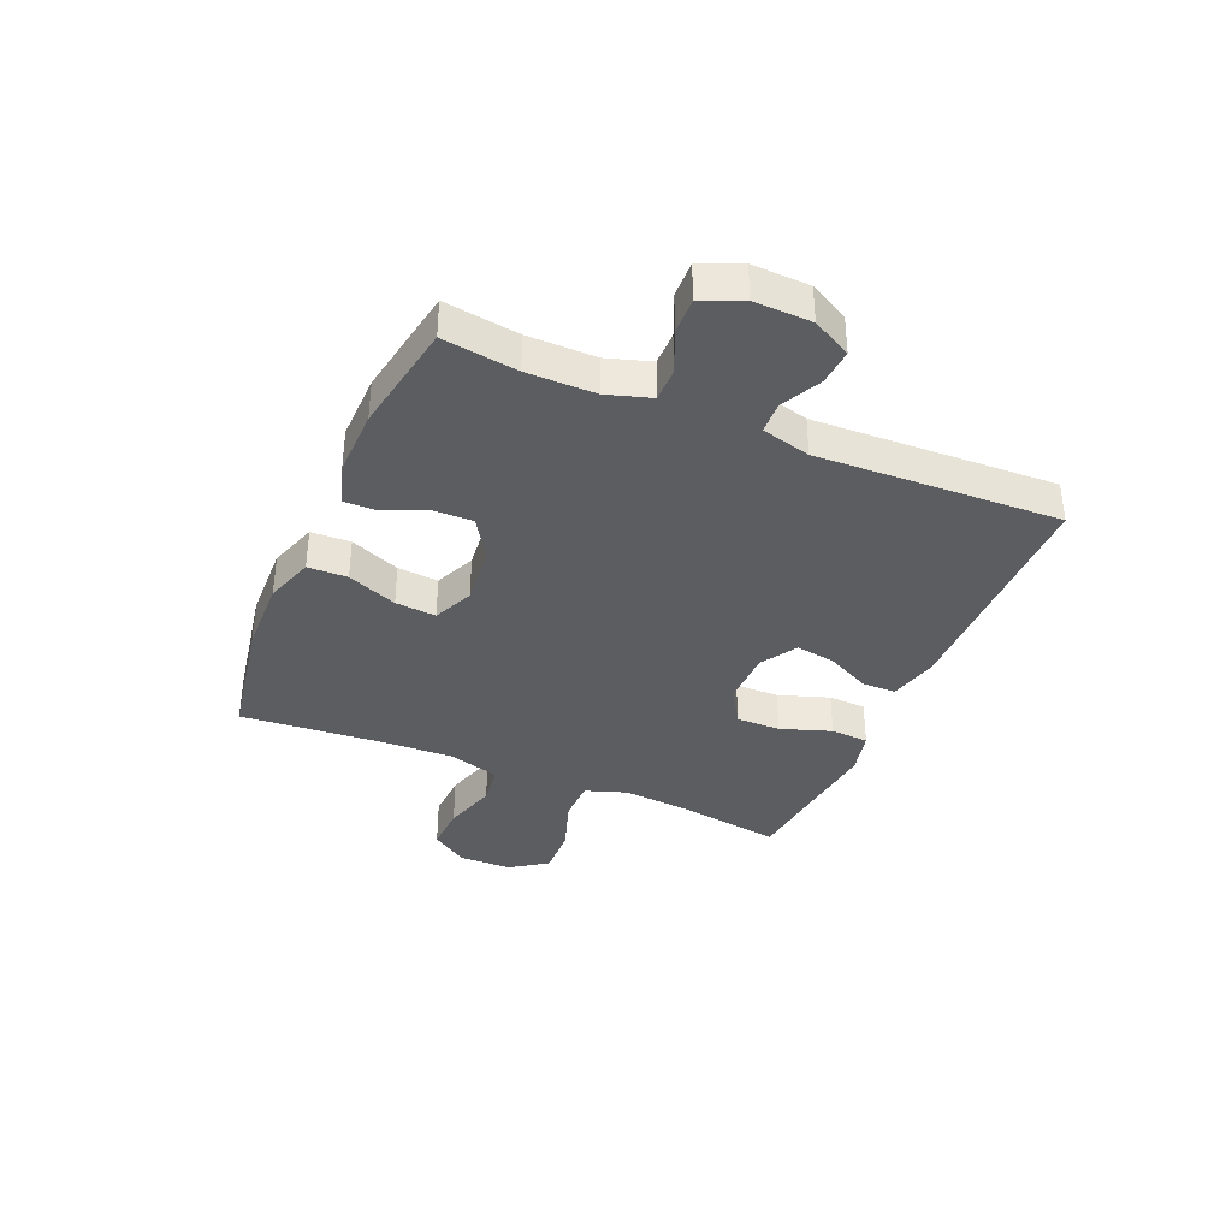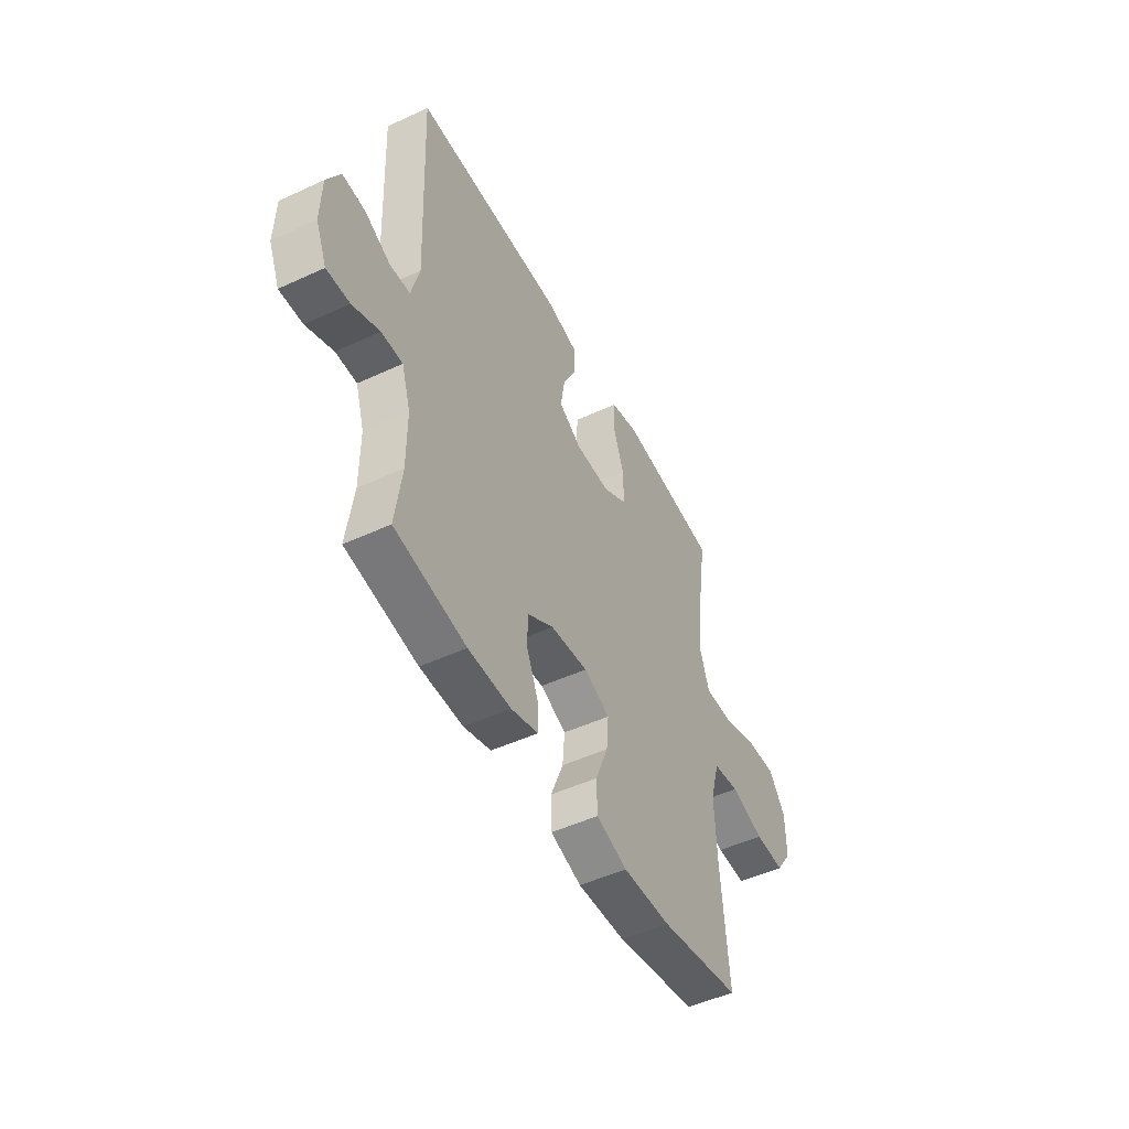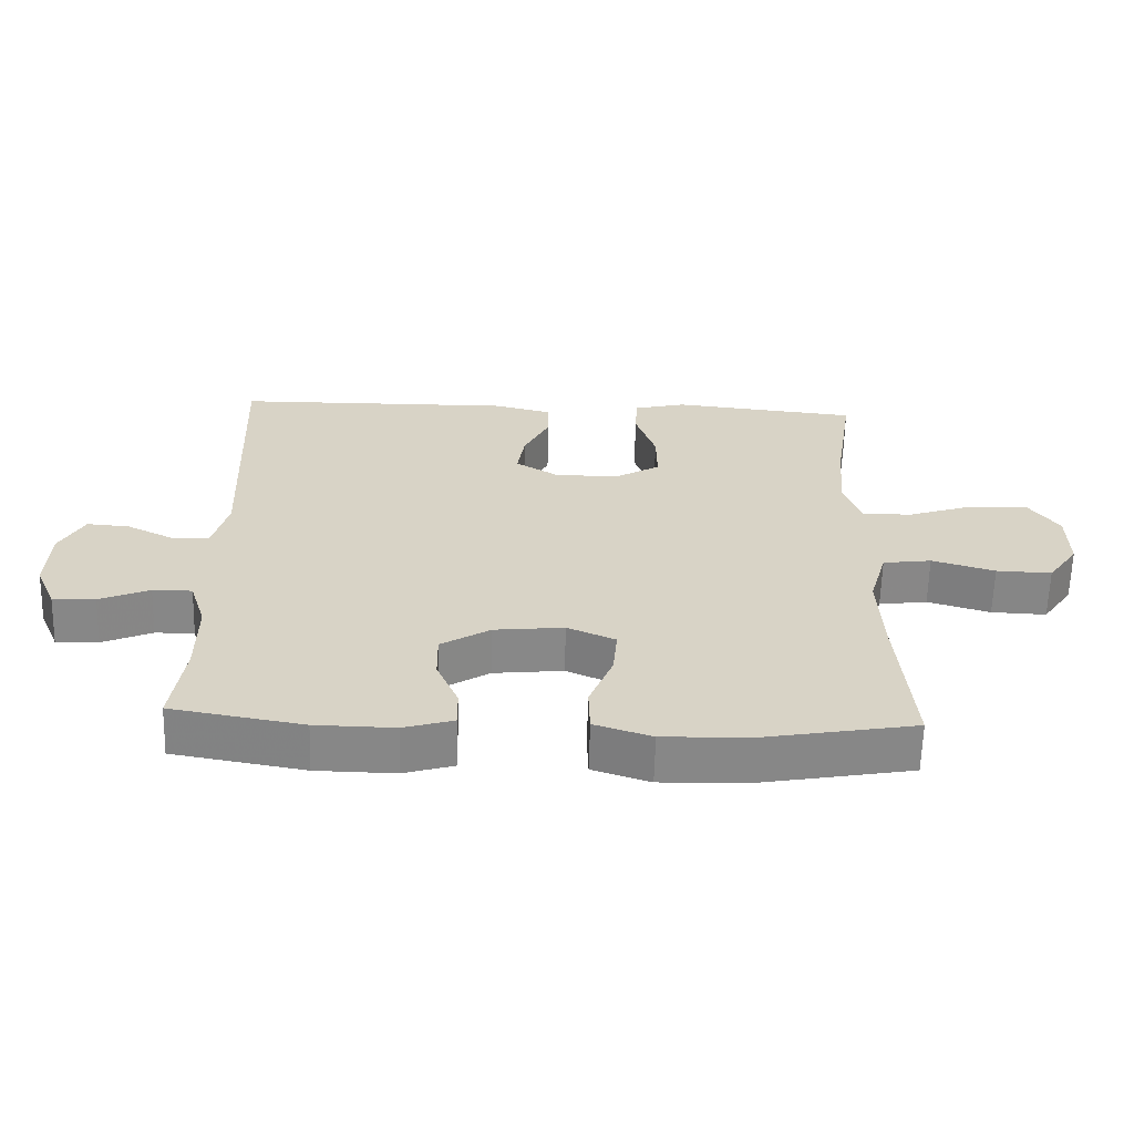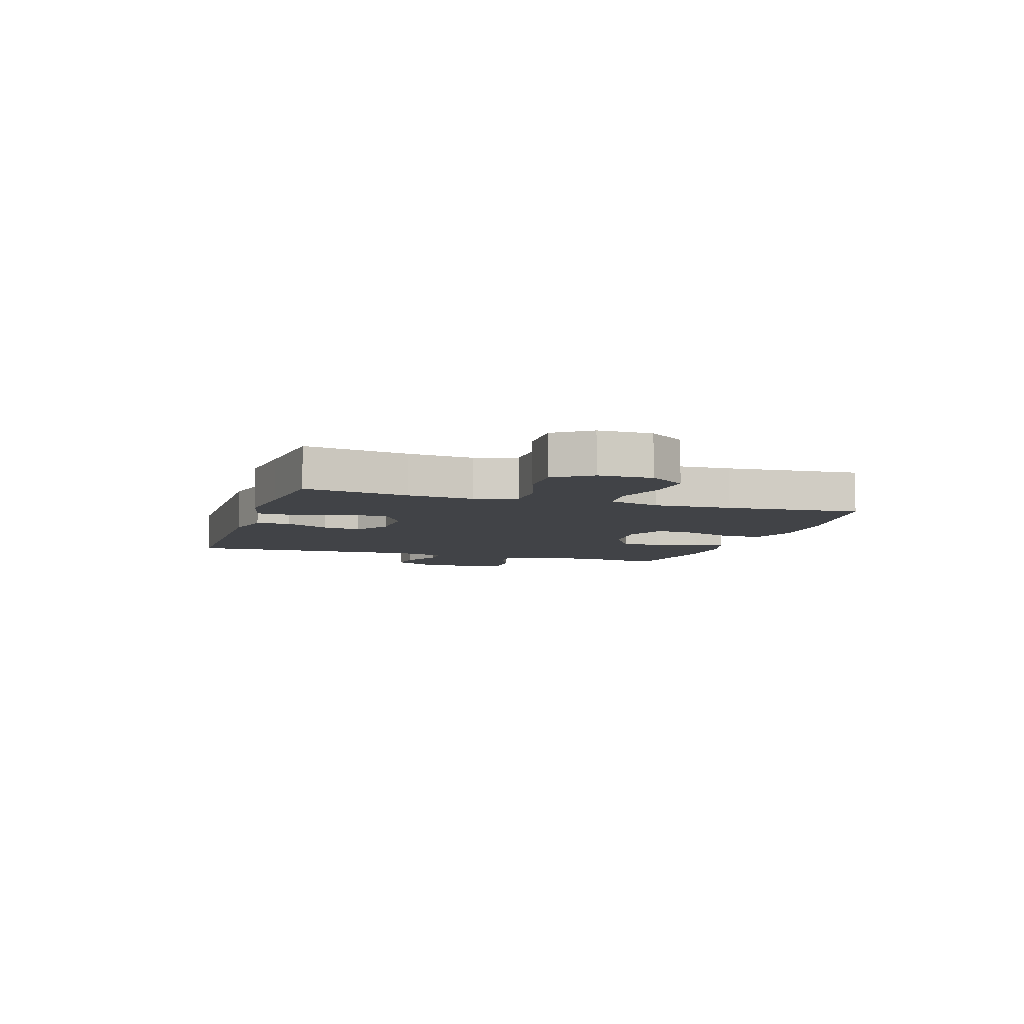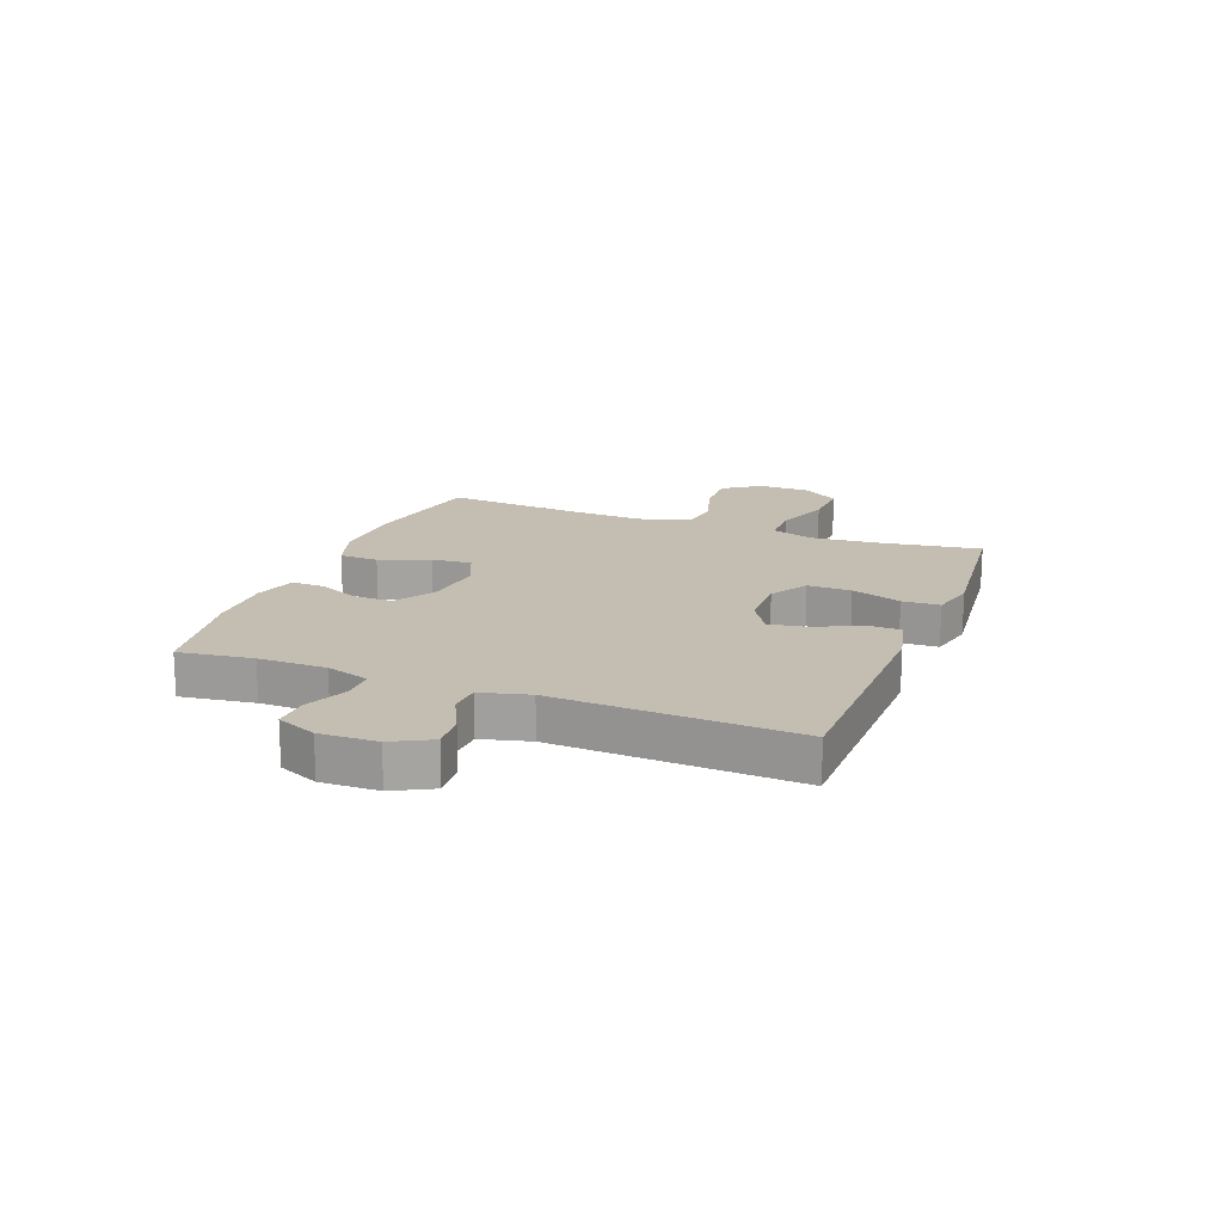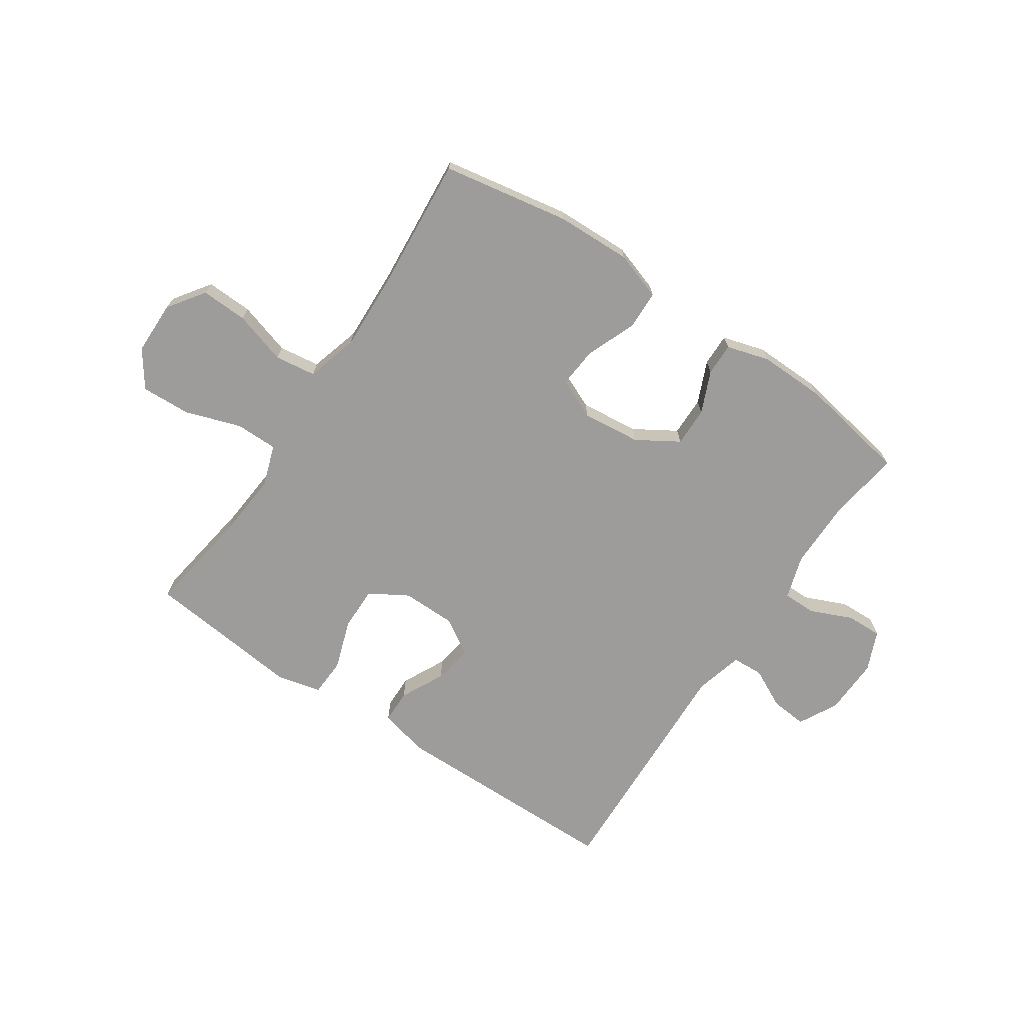
<metadata>
{"format":"obj","ext":"obj","renderer":"f3d","projection":"perspective","resolution":1024,"background":"white","views":[{"elev":-36.7,"azim":-113.2,"up":"+Y"},{"elev":-49.3,"azim":-62.9,"up":"+Z"},{"elev":-62.4,"azim":-1.5,"up":"+Z"},{"elev":-6.9,"azim":72.2,"up":"+Y"},{"elev":17.2,"azim":-68.8,"up":"+Y"},{"elev":-70.3,"azim":146.0,"up":"+Y"}]}
</metadata>
<code>
v 0.5 0.07 0.5
v 0.472 0.07 0.316
v 0.462 0.07 0.2
v 0.487 0.07 0.127
v 0.561 0.07 0.127
v 0.659 0.07 0.16
v 0.746 0.07 0.164
v 0.791 0.07 0.1
v 0.792 0.07 0.006
v 0.747 0.07 -0.058
v 0.665 0.07 -0.055
v 0.572 0.07 -0.027
v 0.5 0.07 -0.037
v 0.474 0.07 -0.128
v 0.48 0.07 -0.264
v 0.5 0.07 -0.5
v 0.277 0.07 -0.54
v 0.145 0.07 -0.544
v 0.06 0.07 -0.516
v 0.058 0.07 -0.447
v 0.093 0.07 -0.36
v 0.099 0.07 -0.289
v 0.028 0.07 -0.258
v -0.075 0.07 -0.269
v -0.148 0.07 -0.314
v -0.147 0.07 -0.383
v -0.115 0.07 -0.457
v -0.114 0.07 -0.514
v -0.188 0.07 -0.536
v -0.305 0.07 -0.534
v -0.5 0.07 -0.5
v -0.482 0.07 -0.37
v -0.482 0.07 -0.251
v -0.506 0.07 -0.175
v -0.564 0.07 -0.175
v -0.638 0.07 -0.207
v -0.701 0.07 -0.209
v -0.731 0.07 -0.139
v -0.728 0.07 -0.039
v -0.692 0.07 0.029
v -0.629 0.07 0.024
v -0.559 0.07 -0.011
v -0.504 0.07 -0.008
v -0.482 0.07 0.077
v -0.5 0.07 0.5
v -0.089 0.07 0.505
v -0.002 0.07 0.484
v -0.001 0.07 0.425
v -0.039 0.07 0.348
v -0.05 0.07 0.279
v 0.013 0.07 0.24
v 0.108 0.07 0.239
v 0.175 0.07 0.279
v 0.174 0.07 0.356
v 0.144 0.07 0.444
v 0.147 0.07 0.51
v 0.225 0.07 0.529
v 0.346 0.07 0.516
v 0.5 0 0.5
v 0.472 0 0.316
v 0.462 0 0.2
v 0.487 0 0.127
v 0.561 0 0.127
v 0.659 0 0.16
v 0.746 0 0.164
v 0.791 0 0.1
v 0.792 0 0.006
v 0.747 0 -0.058
v 0.665 0 -0.055
v 0.572 0 -0.027
v 0.5 0 -0.037
v 0.474 0 -0.128
v 0.48 0 -0.264
v 0.5 0 -0.5
v 0.277 0 -0.54
v 0.145 0 -0.544
v 0.06 0 -0.516
v 0.058 0 -0.447
v 0.093 0 -0.36
v 0.099 0 -0.289
v 0.028 0 -0.258
v -0.075 0 -0.269
v -0.148 0 -0.314
v -0.147 0 -0.383
v -0.115 0 -0.457
v -0.114 0 -0.514
v -0.188 0 -0.536
v -0.305 0 -0.534
v -0.5 0 -0.5
v -0.482 0 -0.37
v -0.482 0 -0.251
v -0.506 0 -0.175
v -0.564 0 -0.175
v -0.638 0 -0.207
v -0.701 0 -0.209
v -0.731 0 -0.139
v -0.728 0 -0.039
v -0.692 0 0.029
v -0.629 0 0.024
v -0.559 0 -0.011
v -0.504 0 -0.008
v -0.482 0 0.077
v -0.5 0 0.5
v -0.089 0 0.505
v -0.002 0 0.484
v -0.001 0 0.425
v -0.039 0 0.348
v -0.05 0 0.279
v 0.013 0 0.24
v 0.108 0 0.239
v 0.175 0 0.279
v 0.174 0 0.356
v 0.144 0 0.444
v 0.147 0 0.51
v 0.225 0 0.529
v 0.346 0 0.516
f 55 56 57 58
f 54 55 58 1
f 53 54 1 2
f 52 53 2 3
f 51 52 3 4
f 46 47 48 49
f 44 45 46 49
f 43 44 49 50
f 39 40 41 42
f 39 42 43
f 38 39 43
f 35 36 37 38
f 34 35 38 43
f 33 34 43 50
f 29 30 31 32
f 26 27 28 29
f 25 26 29 32
f 24 25 32 33
f 18 19 20 21
f 18 21 22
f 15 16 17 18
f 14 15 18 22
f 13 14 22 23
f 9 10 11 12
f 9 12 13
f 8 9 13
f 5 6 7 8
f 4 5 8 13
f 51 4 13 23
f 33 50 51
f 23 24 33 51
f 116 115 114 113
f 59 116 113 112
f 60 59 112 111
f 61 60 111 110
f 62 61 110 109
f 107 106 105 104
f 107 104 103 102
f 108 107 102 101
f 100 99 98 97
f 101 100 97
f 101 97 96
f 96 95 94 93
f 101 96 93 92
f 108 101 92 91
f 90 89 88 87
f 87 86 85 84
f 90 87 84 83
f 91 90 83 82
f 79 78 77 76
f 80 79 76
f 76 75 74 73
f 80 76 73 72
f 81 80 72 71
f 70 69 68 67
f 71 70 67
f 71 67 66
f 66 65 64 63
f 71 66 63 62
f 81 71 62 109
f 109 108 91
f 109 91 82 81
f 1 59 60 2
f 2 60 61 3
f 3 61 62 4
f 4 62 63 5
f 5 63 64 6
f 6 64 65 7
f 7 65 66 8
f 8 66 67 9
f 9 67 68 10
f 10 68 69 11
f 11 69 70 12
f 12 70 71 13
f 13 71 72 14
f 14 72 73 15
f 15 73 74 16
f 16 74 75 17
f 17 75 76 18
f 18 76 77 19
f 19 77 78 20
f 20 78 79 21
f 21 79 80 22
f 22 80 81 23
f 23 81 82 24
f 24 82 83 25
f 25 83 84 26
f 26 84 85 27
f 27 85 86 28
f 28 86 87 29
f 29 87 88 30
f 30 88 89 31
f 31 89 90 32
f 32 90 91 33
f 33 91 92 34
f 34 92 93 35
f 35 93 94 36
f 36 94 95 37
f 37 95 96 38
f 38 96 97 39
f 39 97 98 40
f 40 98 99 41
f 41 99 100 42
f 42 100 101 43
f 43 101 102 44
f 44 102 103 45
f 45 103 104 46
f 46 104 105 47
f 47 105 106 48
f 48 106 107 49
f 49 107 108 50
f 50 108 109 51
f 51 109 110 52
f 52 110 111 53
f 53 111 112 54
f 54 112 113 55
f 55 113 114 56
f 56 114 115 57
f 57 115 116 58
f 58 116 59 1

</code>
